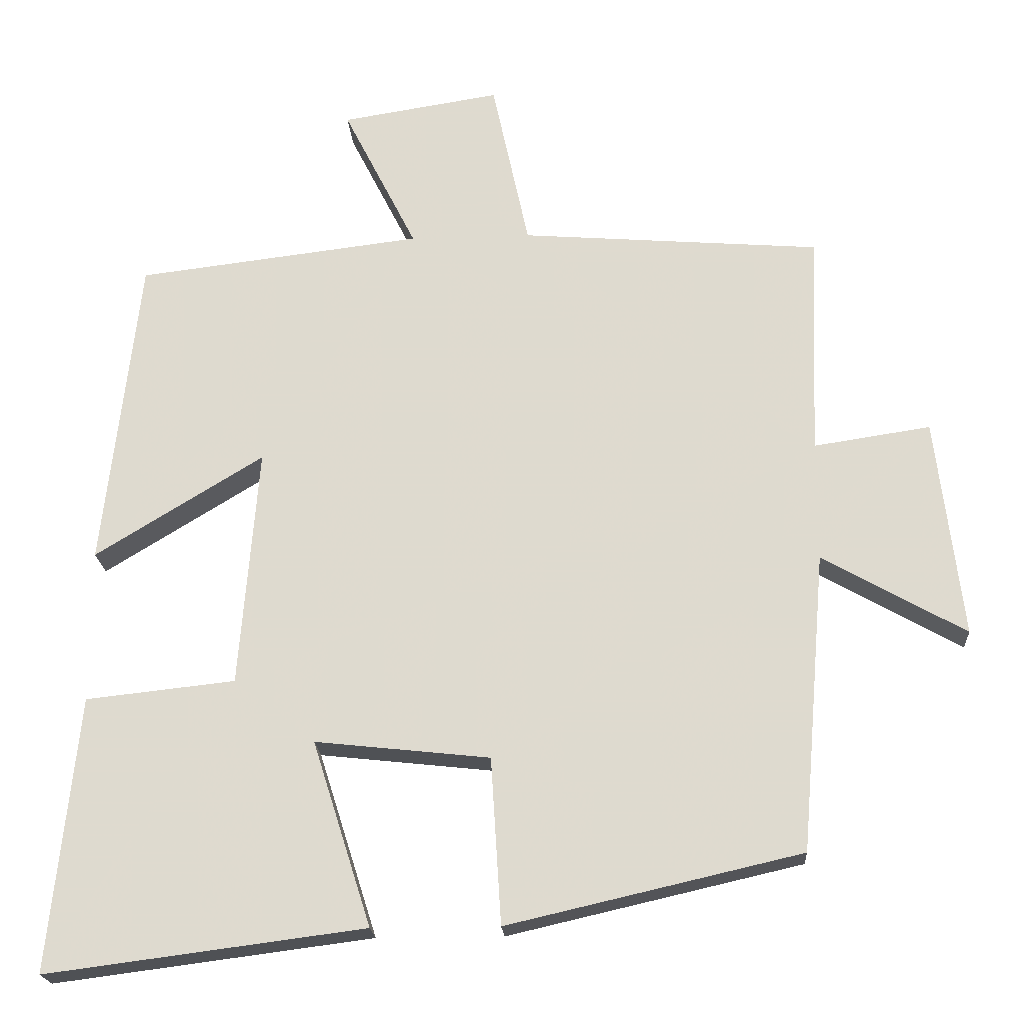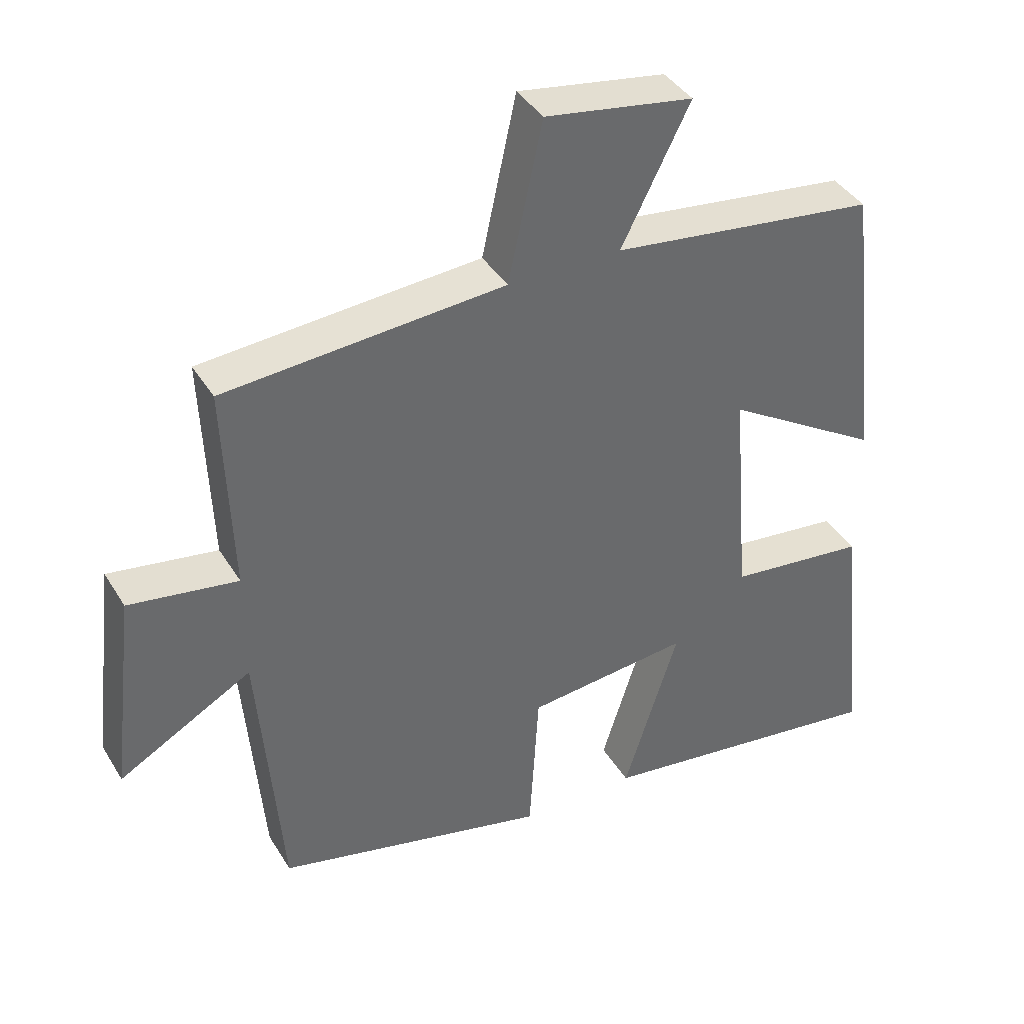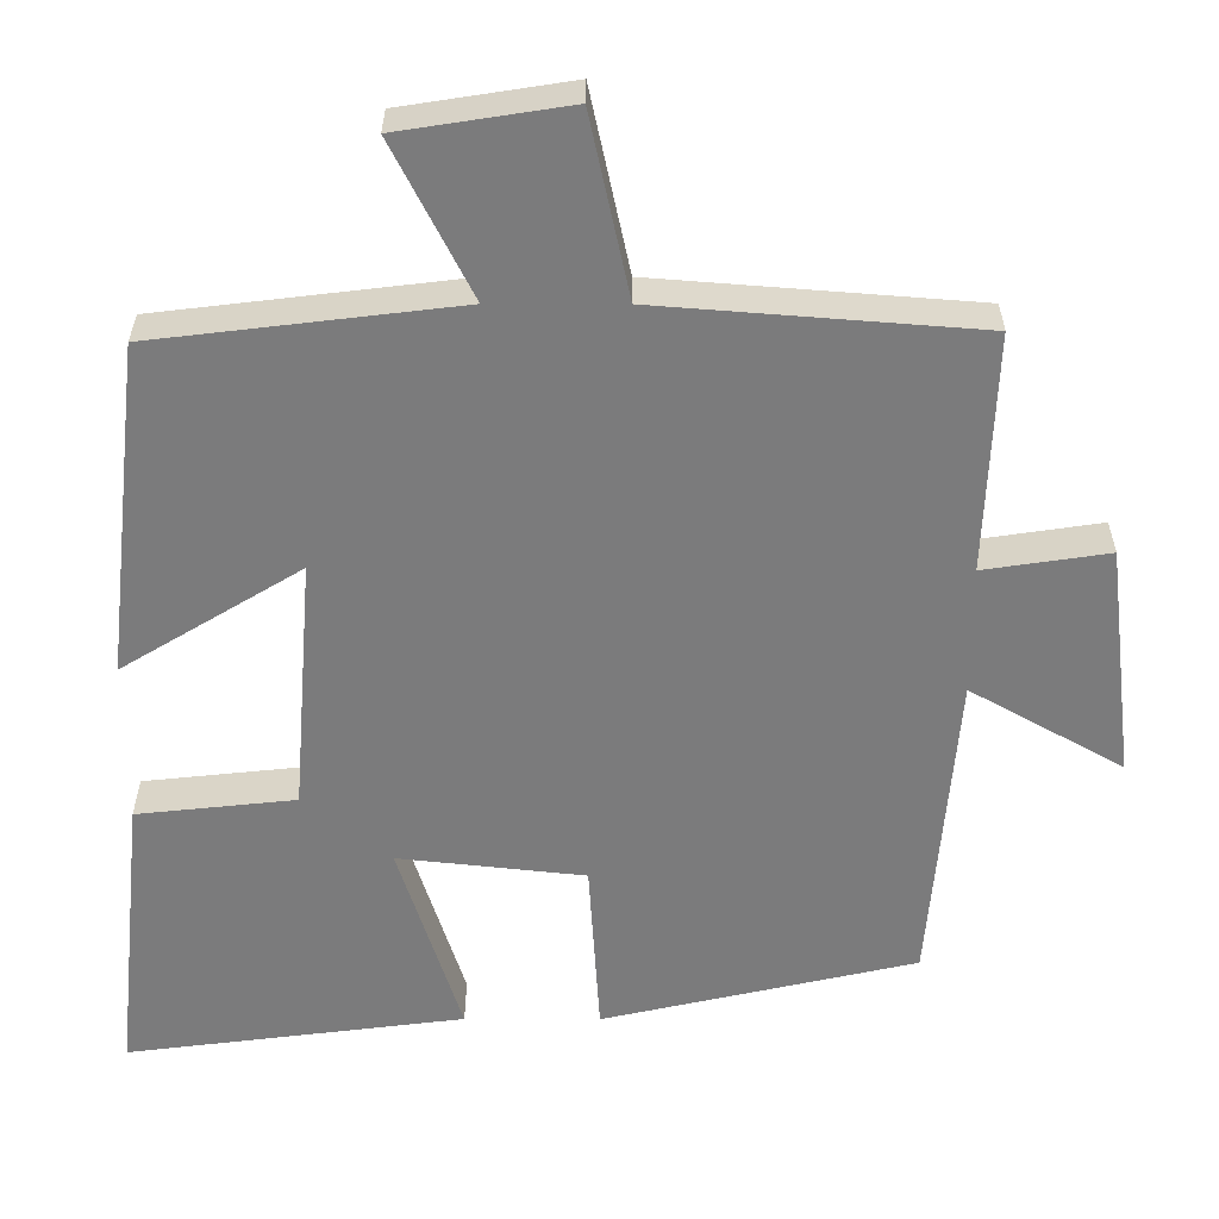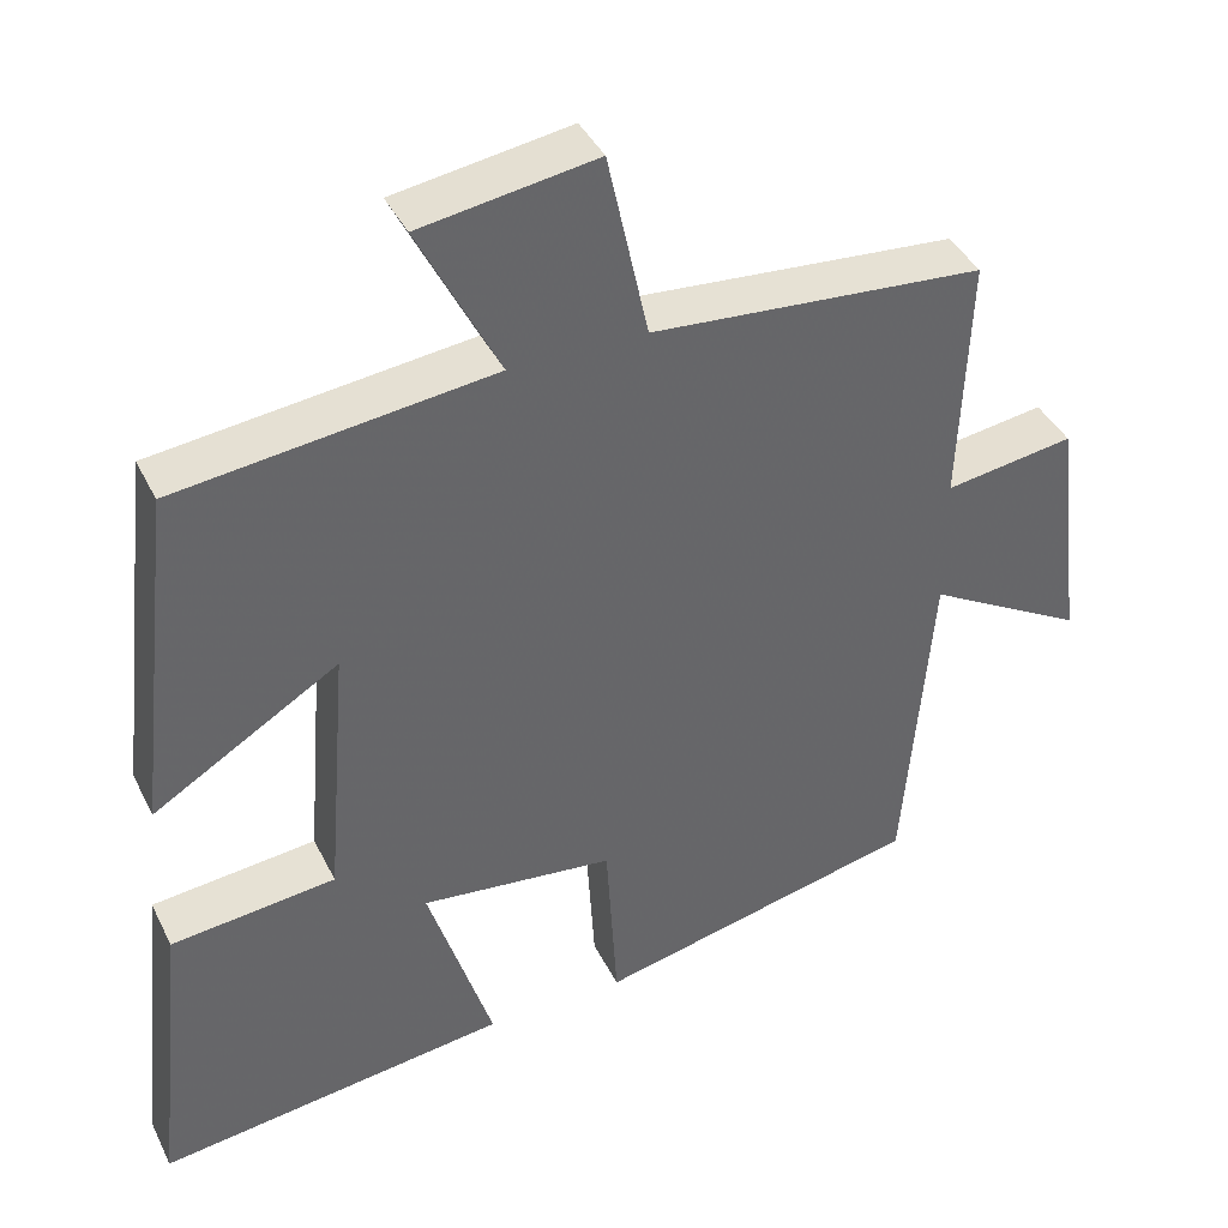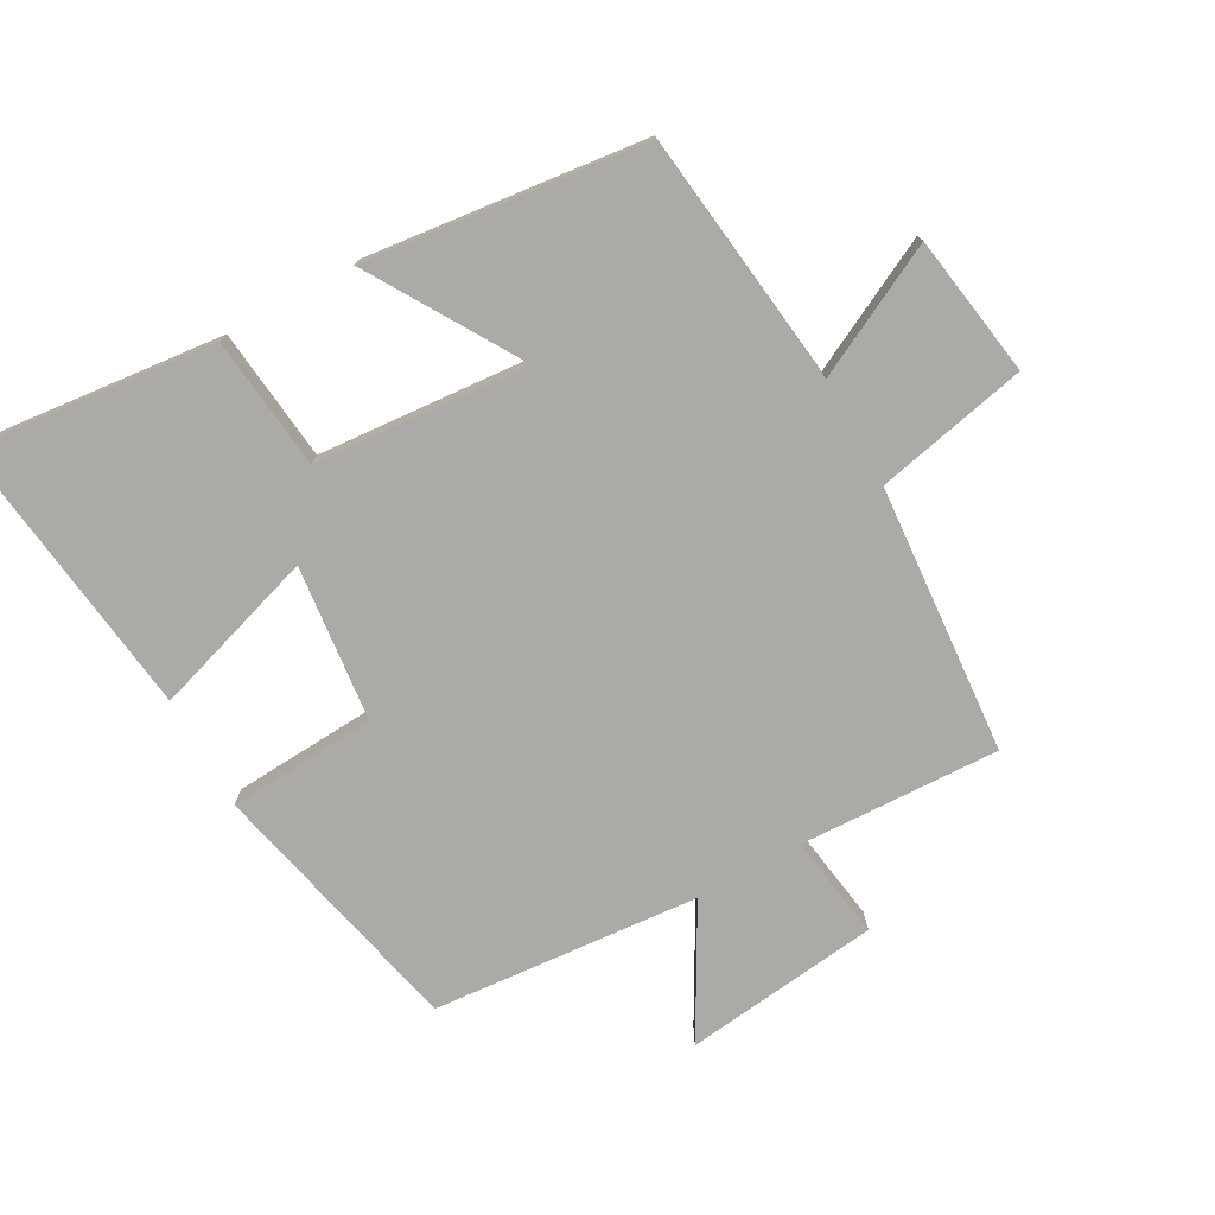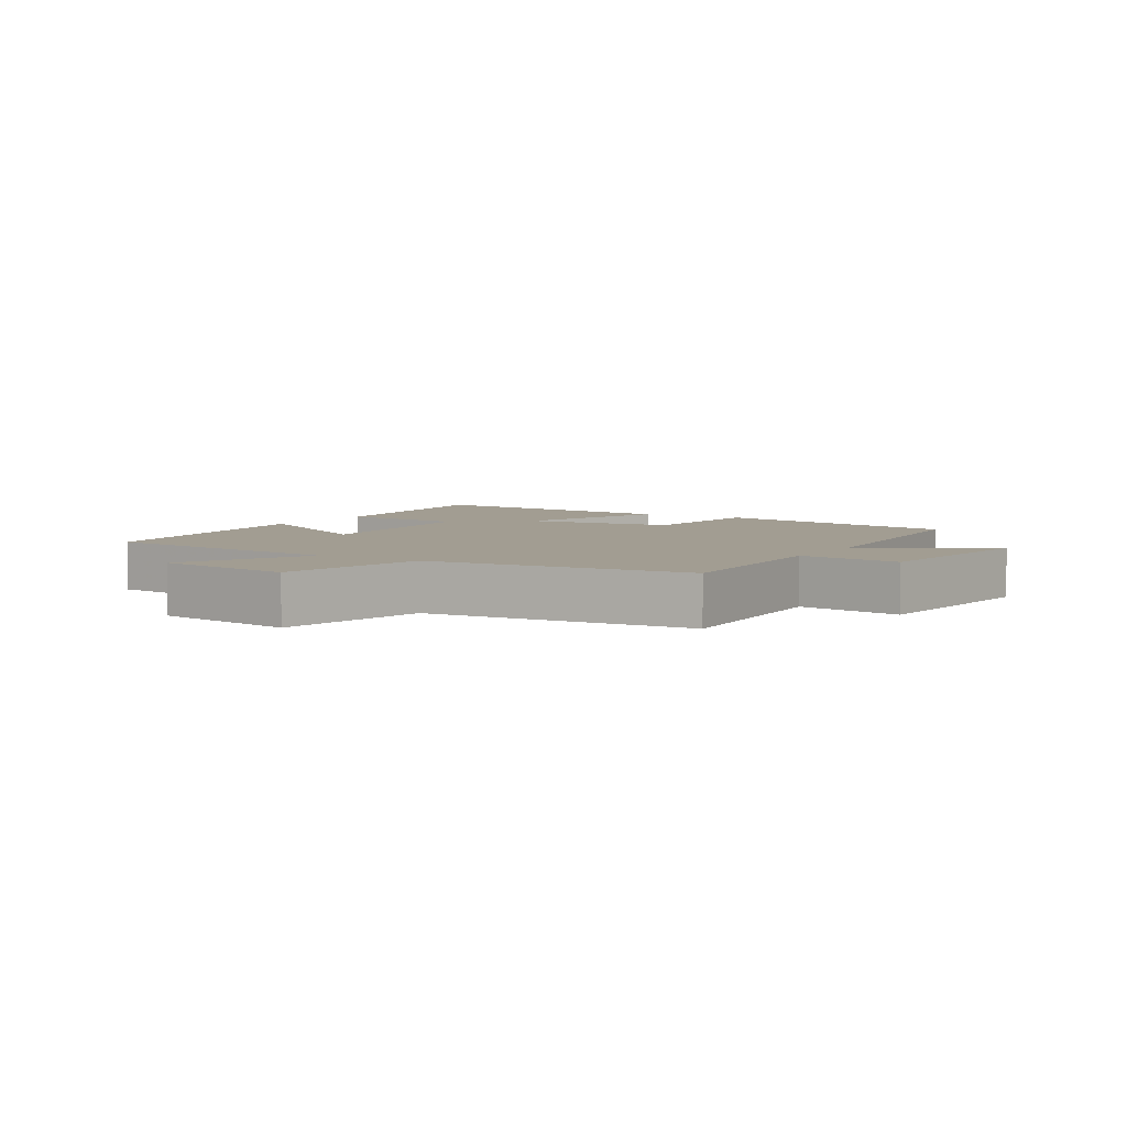
<metadata>
{"format":"obj","ext":"obj","renderer":"f3d","projection":"perspective","resolution":1024,"background":"white","views":[{"elev":-20.4,"azim":3.6,"up":"+Z"},{"elev":39.6,"azim":151.6,"up":"+Z"},{"elev":31.5,"azim":0.2,"up":"+Z"},{"elev":40.2,"azim":-24.4,"up":"+Z"},{"elev":-76.1,"azim":-61.0,"up":"+Y"},{"elev":4.9,"azim":31.2,"up":"+Y"}]}
</metadata>
<code>
v 0.512 0.07 0.468
v 0.5 0.07 0.163
v 0.659 0.07 0.187
v 0.695 0.07 -0.111
v 0.5 0.07 -0.001
v 0.466 0.07 -0.408
v 0.066 0.07 -0.5
v 0.052 0.07 -0.274
v -0.186 0.07 -0.248
v -0.106 0.07 -0.5
v -0.539 0.07 -0.556
v -0.5 0.07 -0.183
v -0.297 0.07 -0.161
v -0.271 0.07 0.165
v -0.5 0.07 0.025
v -0.451 0.07 0.453
v -0.063 0.07 0.5
v -0.163 0.07 0.698
v 0.053 0.07 0.732
v 0.103 0.07 0.5
v 0.512 0 0.468
v 0.5 0 0.163
v 0.659 0 0.187
v 0.695 0 -0.111
v 0.5 0 -0.001
v 0.466 0 -0.408
v 0.066 0 -0.5
v 0.052 0 -0.274
v -0.186 0 -0.248
v -0.106 0 -0.5
v -0.539 0 -0.556
v -0.5 0 -0.183
v -0.297 0 -0.161
v -0.271 0 0.165
v -0.5 0 0.025
v -0.451 0 0.453
v -0.063 0 0.5
v -0.163 0 0.698
v 0.053 0 0.732
v 0.103 0 0.5
f 17 18 19 20
f 17 20 1 2
f 14 15 16 17
f 13 14 17 2
f 10 11 12 13
f 9 10 13
f 8 9 13 2
f 5 6 7 8
f 5 8 2 3
f 3 4 5
f 40 39 38 37
f 22 21 40 37
f 37 36 35 34
f 22 37 34 33
f 33 32 31 30
f 33 30 29
f 22 33 29 28
f 28 27 26 25
f 23 22 28 25
f 25 24 23
f 1 21 22 2
f 2 22 23 3
f 3 23 24 4
f 4 24 25 5
f 5 25 26 6
f 6 26 27 7
f 7 27 28 8
f 8 28 29 9
f 9 29 30 10
f 10 30 31 11
f 11 31 32 12
f 12 32 33 13
f 13 33 34 14
f 14 34 35 15
f 15 35 36 16
f 16 36 37 17
f 17 37 38 18
f 18 38 39 19
f 19 39 40 20
f 20 40 21 1

</code>
